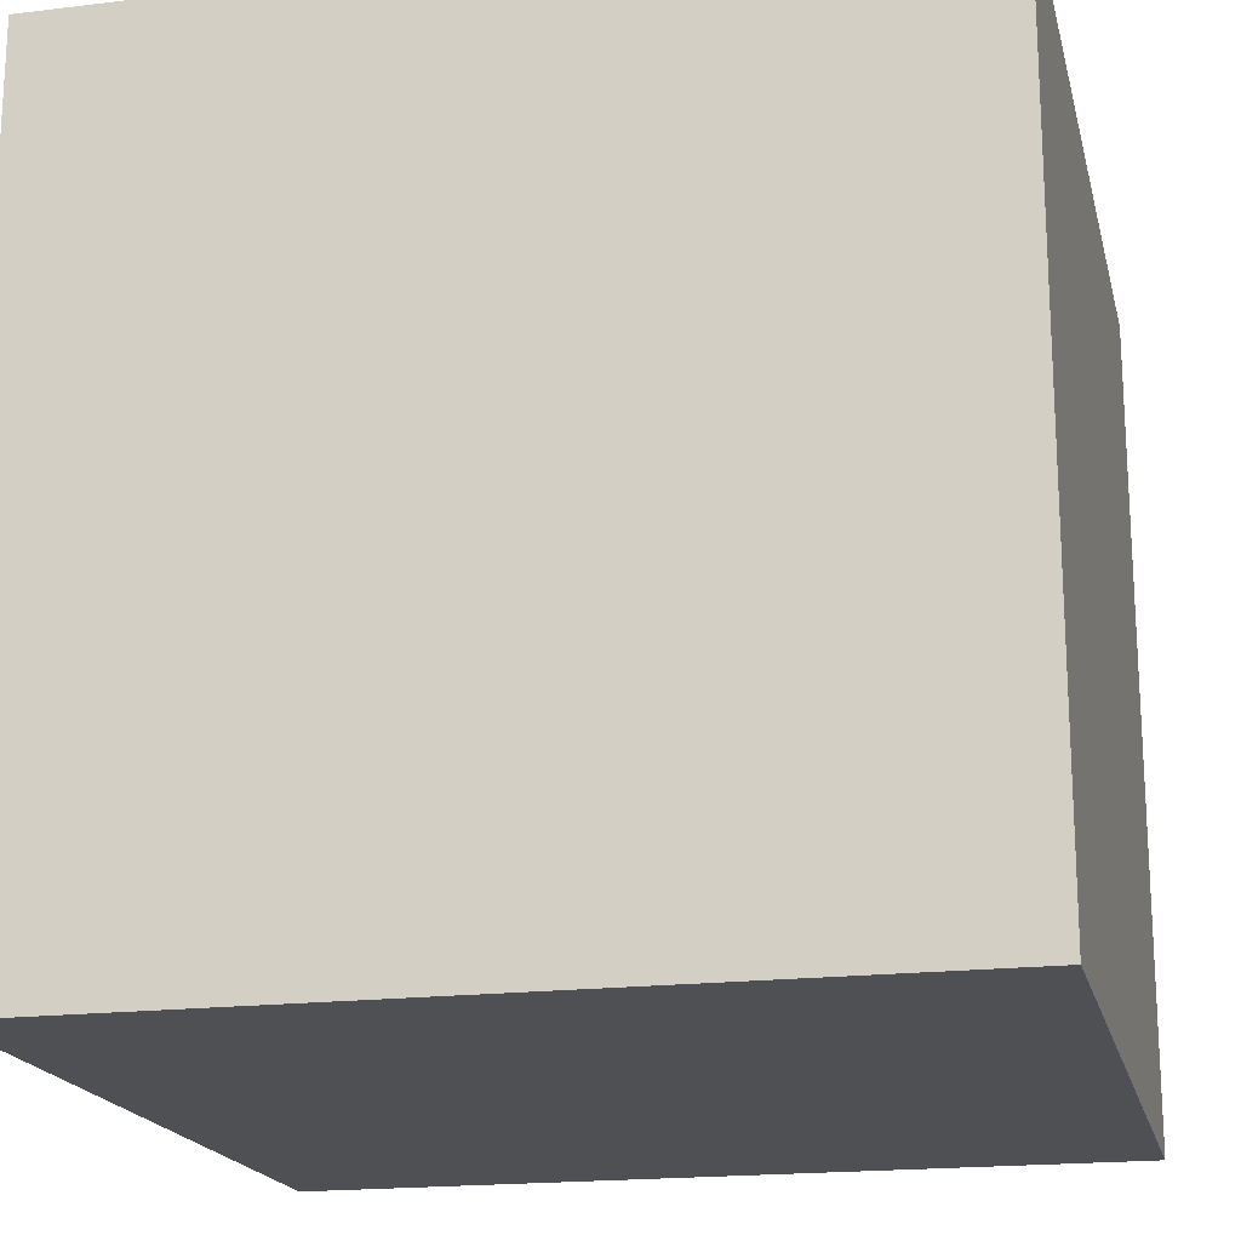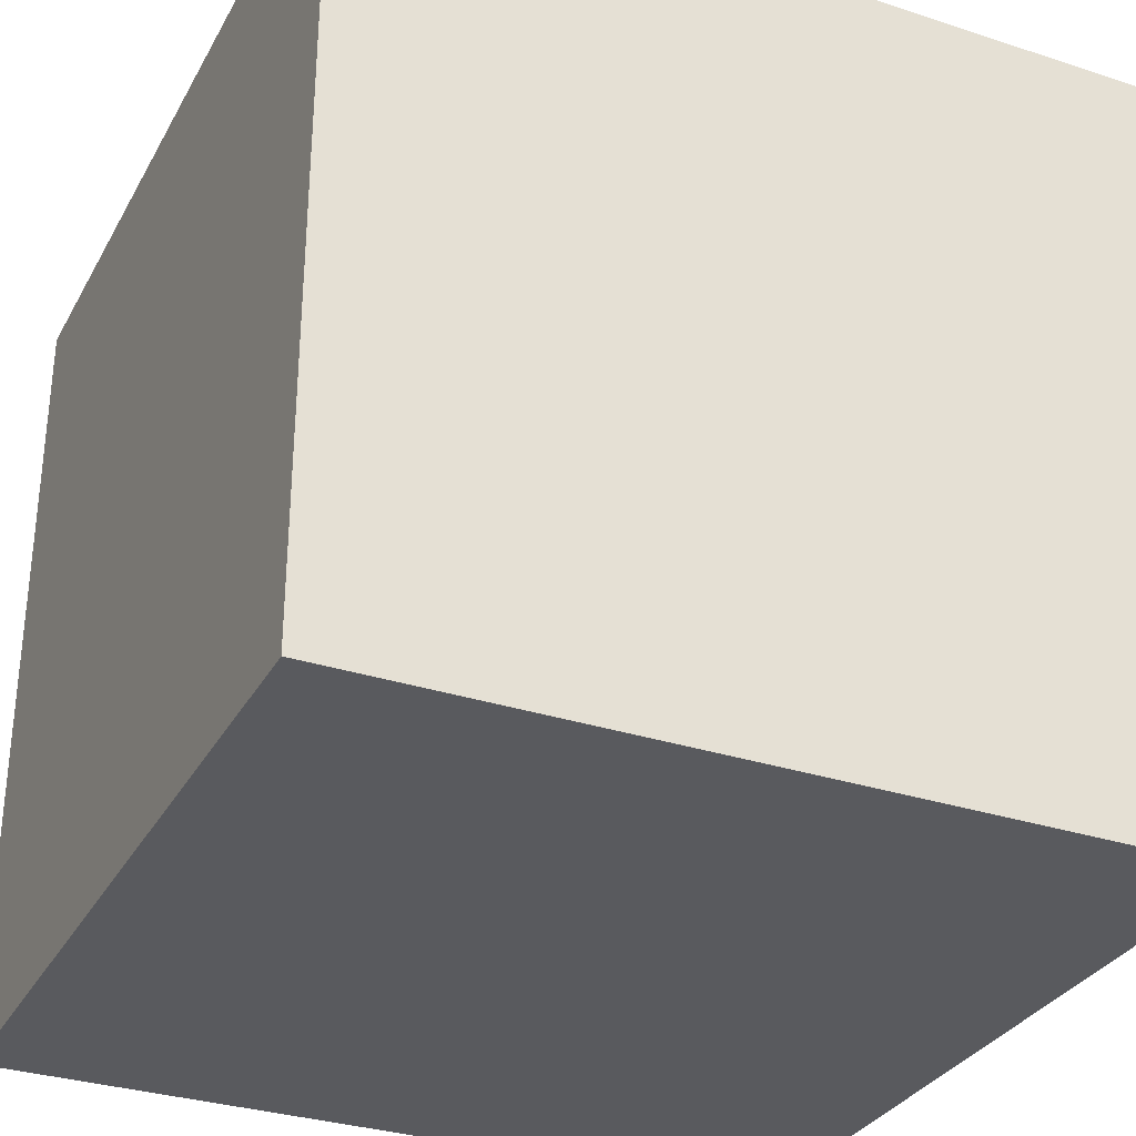
<metadata>
{"format":"obj","ext":"obj","renderer":"f3d","projection":"perspective","resolution":1024,"background":"white","views":[{"elev":-18.8,"azim":13.0,"up":"+Y"},{"elev":-31.8,"azim":-114.7,"up":"+Y"}]}
</metadata>
<code>
g art
v -20 0 20
v -20 0 -20
v -20 1 20
v -20 1 -20
v -20 40 20
v -20 40 -20
v -18 1 9
v -18 1 4
v -18 13 9
v -18 13 4
v -18 15 7
v -18 15 6
v -18 16 7
v -18 16 6
v -18 19 7
v -18 19 6
v -18 20 7
v -18 20 6
v -17 14 7
v -17 14 6
v -17 15 7
v -17 15 6
v -16 13 7
v -16 13 6
v -16 14 7
v -16 14 6
v -15 19 7
v -15 19 6
v -15 20 7
v -15 20 6
v -14 1 -7
v -14 1 -15
v -14 5 -7
v -14 5 -15
v -14 7 -7
v -14 7 -15
v 9 3 -7
v 9 3 -15
v 9 5 -7
v 9 5 -15
v 11 1 -7
v 11 1 -15
v 11 3 -7
v 11 3 -15
v 11 16 7
v 11 16 6
v 11 19 7
v 11 19 6
v 12 1 9
v 12 1 4
v 12 13 9
v 12 13 4
v 12 15 7
v 12 15 6
v 12 16 7
v 12 16 6
v 12 19 7
v 12 19 6
v 12 20 7
v 12 20 6
v 13 14 7
v 13 14 6
v 13 15 7
v 13 15 6
v 14 13 7
v 14 13 6
v 14 14 7
v 14 14 6
v 16 19 7
v 16 19 6
v 16 20 7
v 16 20 6
v 19 1 19
v 19 1 -19
v 19 16 7
v 19 16 6
v 19 19 7
v 19 19 6
v 19 39 19
v 19 39 -19
v -19 1 19
v -19 1 -19
v -19 16 7
v -19 16 6
v -19 19 7
v -19 19 6
v -19 39 19
v -19 39 -19
v -16 19 7
v -16 19 6
v -16 20 7
v -16 20 6
v -14 13 7
v -14 13 6
v -14 14 7
v -14 14 6
v -13 14 7
v -13 14 6
v -13 15 7
v -13 15 6
v -12 1 9
v -12 1 4
v -12 13 9
v -12 13 4
v -12 15 7
v -12 15 6
v -12 16 7
v -12 16 6
v -12 19 7
v -12 19 6
v -12 20 7
v -12 20 6
v -11 1 -7
v -11 1 -15
v -11 3 -7
v -11 3 -15
v -11 16 7
v -11 16 6
v -11 19 7
v -11 19 6
v -9 3 -7
v -9 3 -15
v -9 5 -7
v -9 5 -15
v 14 1 -7
v 14 1 -15
v 14 5 -7
v 14 5 -15
v 14 7 -7
v 14 7 -15
v 15 19 7
v 15 19 6
v 15 20 7
v 15 20 6
v 16 13 7
v 16 13 6
v 16 14 7
v 16 14 6
v 17 14 7
v 17 14 6
v 17 15 7
v 17 15 6
v 18 1 9
v 18 1 4
v 18 13 9
v 18 13 4
v 18 15 7
v 18 15 6
v 18 16 7
v 18 16 6
v 18 19 7
v 18 19 6
v 18 20 7
v 18 20 6
v 20 0 20
v 20 0 -20
v 20 1 20
v 20 1 -20
v 20 40 20
v 20 40 -20
v -20 0 20
v -20 1 20
v -20 40 20
v 20 0 20
v 20 1 20
v 20 40 20
v -18 1 9
v -18 13 9
v -12 1 9
v -12 13 9
v 12 1 9
v 12 13 9
v 18 1 9
v 18 13 9
v -19 16 7
v -19 19 7
v -18 15 7
v -18 16 7
v -18 19 7
v -18 20 7
v -17 14 7
v -17 15 7
v -16 13 7
v -16 14 7
v -16 19 7
v -16 20 7
v -15 19 7
v -15 20 7
v -14 13 7
v -14 14 7
v -13 14 7
v -13 15 7
v -12 15 7
v -12 16 7
v -12 19 7
v -12 20 7
v -11 16 7
v -11 19 7
v 11 16 7
v 11 19 7
v 12 15 7
v 12 16 7
v 12 19 7
v 12 20 7
v 13 14 7
v 13 15 7
v 14 13 7
v 14 14 7
v 15 19 7
v 15 20 7
v 16 13 7
v 16 14 7
v 16 19 7
v 16 20 7
v 17 14 7
v 17 15 7
v 18 15 7
v 18 16 7
v 18 19 7
v 18 20 7
v 19 16 7
v 19 19 7
v -14 1 -7
v -14 5 -7
v -14 7 -7
v -11 1 -7
v -11 3 -7
v -9 3 -7
v -9 5 -7
v 9 3 -7
v 9 5 -7
v 11 1 -7
v 11 3 -7
v 14 1 -7
v 14 5 -7
v 14 7 -7
v -19 1 -19
v -19 39 -19
v -16 17 -19
v -16 20 -19
v -15 17 -19
v -15 20 -19
v -15 26 -19
v -14 20 -19
v -14 26 -19
v -14 30 -19
v -13 26 -19
v -13 27 -19
v -13 29 -19
v -13 30 -19
v -12 25 -19
v -12 27 -19
v -12 29 -19
v -11 24 -19
v -11 25 -19
v -11 27 -19
v -10 24 -19
v -10 25 -19
v -10 27 -19
v -9 25 -19
v -9 27 -19
v -9 29 -19
v -8 29 -19
v -8 30 -19
v -7 21 -19
v -7 27 -19
v -7 30 -19
v -6 17 -19
v -6 21 -19
v -6 27 -19
v -5 17 -19
v -5 21 -19
v -5 22 -19
v -5 25 -19
v -4 20 -19
v -4 22 -19
v -4 25 -19
v -4 27 -19
v -3 18 -19
v -3 20 -19
v -3 22 -19
v -3 25 -19
v -3 27 -19
v -3 29 -19
v -2 17 -19
v -2 18 -19
v -2 20 -19
v -2 27 -19
v -2 29 -19
v -2 30 -19
v 2 17 -19
v 2 18 -19
v 2 20 -19
v 2 27 -19
v 2 29 -19
v 2 30 -19
v 3 18 -19
v 3 20 -19
v 3 22 -19
v 3 25 -19
v 3 27 -19
v 3 29 -19
v 4 20 -19
v 4 22 -19
v 4 25 -19
v 4 27 -19
v 5 17 -19
v 5 21 -19
v 5 22 -19
v 5 25 -19
v 6 17 -19
v 6 21 -19
v 6 27 -19
v 7 21 -19
v 7 27 -19
v 7 30 -19
v 8 29 -19
v 8 30 -19
v 9 25 -19
v 9 27 -19
v 9 29 -19
v 10 24 -19
v 10 25 -19
v 10 27 -19
v 11 24 -19
v 11 25 -19
v 11 27 -19
v 12 25 -19
v 12 27 -19
v 12 29 -19
v 13 26 -19
v 13 27 -19
v 13 29 -19
v 13 30 -19
v 14 20 -19
v 14 26 -19
v 14 30 -19
v 15 17 -19
v 15 20 -19
v 15 26 -19
v 16 17 -19
v 16 20 -19
v 19 1 -19
v 19 39 -19
v -19 1 19
v -19 39 19
v 19 1 19
v 19 39 19
v -19 16 6
v -19 19 6
v -18 15 6
v -18 16 6
v -18 19 6
v -18 20 6
v -17 14 6
v -17 15 6
v -16 13 6
v -16 14 6
v -16 19 6
v -16 20 6
v -15 19 6
v -15 20 6
v -14 13 6
v -14 14 6
v -13 14 6
v -13 15 6
v -12 15 6
v -12 16 6
v -12 19 6
v -12 20 6
v -11 16 6
v -11 19 6
v 11 16 6
v 11 19 6
v 12 15 6
v 12 16 6
v 12 19 6
v 12 20 6
v 13 14 6
v 13 15 6
v 14 13 6
v 14 14 6
v 15 19 6
v 15 20 6
v 16 13 6
v 16 14 6
v 16 19 6
v 16 20 6
v 17 14 6
v 17 15 6
v 18 15 6
v 18 16 6
v 18 19 6
v 18 20 6
v 19 16 6
v 19 19 6
v -18 1 4
v -18 13 4
v -12 1 4
v -12 13 4
v 12 1 4
v 12 13 4
v 18 1 4
v 18 13 4
v -14 1 -15
v -14 5 -15
v -14 7 -15
v -11 1 -15
v -11 3 -15
v -9 3 -15
v -9 5 -15
v 9 3 -15
v 9 5 -15
v 11 1 -15
v 11 3 -15
v 14 1 -15
v 14 5 -15
v 14 7 -15
v -20 0 -20
v -20 1 -20
v -20 40 -20
v -16 17 -20
v -16 20 -20
v -15 17 -20
v -15 20 -20
v -15 26 -20
v -14 20 -20
v -14 26 -20
v -14 30 -20
v -13 26 -20
v -13 27 -20
v -13 29 -20
v -13 30 -20
v -12 25 -20
v -12 27 -20
v -12 29 -20
v -11 24 -20
v -11 25 -20
v -11 27 -20
v -10 24 -20
v -10 25 -20
v -10 27 -20
v -9 25 -20
v -9 27 -20
v -9 29 -20
v -8 29 -20
v -8 30 -20
v -7 21 -20
v -7 27 -20
v -7 30 -20
v -6 17 -20
v -6 21 -20
v -6 27 -20
v -5 17 -20
v -5 21 -20
v -5 22 -20
v -5 25 -20
v -4 20 -20
v -4 22 -20
v -4 25 -20
v -4 27 -20
v -3 18 -20
v -3 20 -20
v -3 22 -20
v -3 25 -20
v -3 27 -20
v -3 29 -20
v -2 17 -20
v -2 18 -20
v -2 20 -20
v -2 27 -20
v -2 29 -20
v -2 30 -20
v 2 17 -20
v 2 18 -20
v 2 20 -20
v 2 27 -20
v 2 29 -20
v 2 30 -20
v 3 18 -20
v 3 20 -20
v 3 22 -20
v 3 25 -20
v 3 27 -20
v 3 29 -20
v 4 20 -20
v 4 22 -20
v 4 25 -20
v 4 27 -20
v 5 17 -20
v 5 21 -20
v 5 22 -20
v 5 25 -20
v 6 17 -20
v 6 21 -20
v 6 27 -20
v 7 21 -20
v 7 27 -20
v 7 30 -20
v 8 29 -20
v 8 30 -20
v 9 25 -20
v 9 27 -20
v 9 29 -20
v 10 24 -20
v 10 25 -20
v 10 27 -20
v 11 24 -20
v 11 25 -20
v 11 27 -20
v 12 25 -20
v 12 27 -20
v 12 29 -20
v 13 26 -20
v 13 27 -20
v 13 29 -20
v 13 30 -20
v 14 20 -20
v 14 26 -20
v 14 30 -20
v 15 17 -20
v 15 20 -20
v 15 26 -20
v 16 17 -20
v 16 20 -20
v 20 0 -20
v 20 1 -20
v 20 40 -20
v -20 0 20
v 20 0 20
v -20 0 -20
v 20 0 -20
v -11 3 -7
v -9 3 -7
v 9 3 -7
v 11 3 -7
v -11 3 -15
v -9 3 -15
v 9 3 -15
v 11 3 -15
v -9 5 -7
v 9 5 -7
v -9 5 -15
v 9 5 -15
v -17 14 7
v -16 14 7
v -14 14 7
v -13 14 7
v 13 14 7
v 14 14 7
v 16 14 7
v 17 14 7
v -17 14 6
v -16 14 6
v -14 14 6
v -13 14 6
v 13 14 6
v 14 14 6
v 16 14 6
v 17 14 6
v -18 15 7
v -17 15 7
v -13 15 7
v -12 15 7
v 12 15 7
v 13 15 7
v 17 15 7
v 18 15 7
v -18 15 6
v -17 15 6
v -13 15 6
v -12 15 6
v 12 15 6
v 13 15 6
v 17 15 6
v 18 15 6
v -19 16 7
v -18 16 7
v -12 16 7
v -11 16 7
v 11 16 7
v 12 16 7
v 18 16 7
v 19 16 7
v -19 16 6
v -18 16 6
v -12 16 6
v -11 16 6
v 11 16 6
v 12 16 6
v 18 16 6
v 19 16 6
v -19 39 19
v 19 39 19
v -19 39 -19
v 19 39 -19
v -19 1 19
v 19 1 19
v -18 1 9
v -12 1 9
v 12 1 9
v 18 1 9
v -18 1 4
v -12 1 4
v 12 1 4
v 18 1 4
v -14 1 -7
v -11 1 -7
v 11 1 -7
v 14 1 -7
v -14 1 -15
v -11 1 -15
v 11 1 -15
v 14 1 -15
v -19 1 -19
v 19 1 -19
v -14 7 -7
v 14 7 -7
v -14 7 -15
v 14 7 -15
v -18 13 9
v -12 13 9
v 12 13 9
v 18 13 9
v -16 13 7
v -14 13 7
v 14 13 7
v 16 13 7
v -16 13 6
v -14 13 6
v 14 13 6
v 16 13 6
v -18 13 4
v -12 13 4
v 12 13 4
v 18 13 4
v -19 19 7
v -18 19 7
v -16 19 7
v -15 19 7
v -12 19 7
v -11 19 7
v 11 19 7
v 12 19 7
v 15 19 7
v 16 19 7
v 18 19 7
v 19 19 7
v -19 19 6
v -18 19 6
v -16 19 6
v -15 19 6
v -12 19 6
v -11 19 6
v 11 19 6
v 12 19 6
v 15 19 6
v 16 19 6
v 18 19 6
v 19 19 6
v -18 20 7
v -16 20 7
v -15 20 7
v -12 20 7
v 12 20 7
v 15 20 7
v 16 20 7
v 18 20 7
v -18 20 6
v -16 20 6
v -15 20 6
v -12 20 6
v 12 20 6
v 15 20 6
v 16 20 6
v 18 20 6
v -20 40 20
v 20 40 20
v -20 40 -20
v 20 40 -20
f 3 2 1
f 4 2 3
f 5 4 3
f 6 4 5
f 9 8 7
f 10 8 9
f 13 12 11
f 14 12 13
f 17 16 15
f 18 16 17
f 21 20 19
f 22 20 21
f 25 24 23
f 26 24 25
f 29 28 27
f 30 28 29
f 33 32 31
f 34 32 33
f 35 34 33
f 36 34 35
f 39 38 37
f 40 38 39
f 43 42 41
f 44 42 43
f 47 46 45
f 48 46 47
f 51 50 49
f 52 50 51
f 55 54 53
f 56 54 55
f 59 58 57
f 60 58 59
f 63 62 61
f 64 62 63
f 67 66 65
f 68 66 67
f 71 70 69
f 72 70 71
f 75 74 73
f 76 74 75
f 77 75 73
f 78 74 76
f 79 77 73
f 79 78 77
f 80 74 78
f 80 78 79
f 81 82 83
f 83 82 84
f 81 83 85
f 84 82 86
f 81 85 87
f 85 86 87
f 86 82 88
f 87 86 88
f 89 90 91
f 91 90 92
f 93 94 95
f 95 94 96
f 97 98 99
f 99 98 100
f 101 102 103
f 103 102 104
f 105 106 107
f 107 106 108
f 109 110 111
f 111 110 112
f 113 114 115
f 115 114 116
f 117 118 119
f 119 118 120
f 121 122 123
f 123 122 124
f 125 126 127
f 127 126 128
f 127 128 129
f 129 128 130
f 131 132 133
f 133 132 134
f 135 136 137
f 137 136 138
f 139 140 141
f 141 140 142
f 143 144 145
f 145 144 146
f 147 148 149
f 149 148 150
f 151 152 153
f 153 152 154
f 155 156 157
f 157 156 158
f 157 158 159
f 159 158 160
f 164 162 161
f 165 163 162
f 165 162 164
f 166 163 165
f 169 168 167
f 170 168 169
f 173 172 171
f 174 172 173
f 178 176 175
f 179 176 178
f 182 178 177
f 182 180 179
f 182 179 178
f 184 182 181
f 185 180 182
f 185 182 184
f 186 180 185
f 187 184 183
f 187 185 184
f 189 187 183
f 189 188 187
f 190 188 189
f 191 188 190
f 192 188 191
f 193 188 192
f 194 188 193
f 195 188 194
f 196 188 195
f 197 195 194
f 198 195 197
f 202 200 199
f 203 200 202
f 206 203 202
f 206 204 203
f 206 202 201
f 208 206 205
f 209 204 206
f 209 208 207
f 209 206 208
f 210 204 209
f 211 209 207
f 212 209 211
f 213 209 212
f 215 214 213
f 215 213 212
f 216 214 215
f 217 214 216
f 218 214 217
f 219 214 218
f 220 214 219
f 221 219 218
f 222 219 221
f 226 224 223
f 227 224 226
f 228 224 227
f 229 225 224
f 229 224 228
f 231 225 229
f 233 231 230
f 234 233 232
f 235 225 231
f 235 233 234
f 235 231 233
f 236 225 235
f 239 238 237
f 240 238 239
f 241 239 237
f 241 240 239
f 242 238 240
f 242 240 241
f 243 238 242
f 244 242 241
f 244 243 242
f 245 238 243
f 245 243 244
f 246 238 245
f 247 245 244
f 247 246 245
f 248 246 247
f 249 246 248
f 250 238 246
f 250 246 249
f 251 247 244
f 251 248 247
f 252 249 248
f 252 248 251
f 253 250 249
f 253 249 252
f 254 251 244
f 255 252 251
f 255 251 254
f 256 253 252
f 256 252 255
f 257 254 244
f 257 255 254
f 258 256 255
f 258 255 257
f 259 253 256
f 259 256 258
f 260 258 257
f 260 259 258
f 261 253 259
f 261 259 260
f 262 250 253
f 262 253 261
f 263 262 261
f 263 250 262
f 264 238 250
f 264 250 263
f 265 261 260
f 265 260 257
f 265 257 244
f 266 263 261
f 266 261 265
f 266 264 263
f 267 238 264
f 267 264 266
f 268 241 237
f 268 244 241
f 268 265 244
f 269 266 265
f 269 265 268
f 270 267 266
f 270 266 269
f 271 269 268
f 271 268 237
f 272 270 269
f 272 269 271
f 273 270 272
f 274 270 273
f 275 272 271
f 275 273 272
f 276 274 273
f 276 273 275
f 277 270 274
f 277 274 276
f 278 267 270
f 278 270 277
f 279 275 271
f 280 276 275
f 280 275 279
f 281 277 276
f 281 276 280
f 282 278 277
f 282 277 281
f 283 267 278
f 283 278 282
f 284 267 283
f 285 271 237
f 285 279 271
f 286 280 279
f 286 279 285
f 287 282 281
f 287 280 286
f 287 281 280
f 287 283 282
f 288 284 283
f 288 283 287
f 289 267 284
f 289 284 288
f 290 238 267
f 290 267 289
f 291 285 237
f 291 286 285
f 292 289 288
f 292 286 291
f 292 288 287
f 292 287 286
f 293 289 292
f 294 289 293
f 295 290 289
f 295 289 294
f 296 238 290
f 296 290 295
f 297 292 291
f 297 293 292
f 298 294 293
f 298 293 297
f 299 294 298
f 300 294 299
f 301 295 294
f 301 294 300
f 302 296 295
f 302 295 301
f 303 298 297
f 303 299 298
f 304 300 299
f 304 299 303
f 305 301 300
f 305 300 304
f 306 302 301
f 306 301 305
f 307 291 237
f 307 303 297
f 307 297 291
f 307 304 303
f 308 304 307
f 309 305 304
f 309 304 308
f 310 306 305
f 310 305 309
f 311 308 307
f 311 307 237
f 312 309 308
f 312 308 311
f 312 310 309
f 313 302 306
f 313 310 312
f 313 306 310
f 314 312 311
f 314 313 312
f 315 302 313
f 315 313 314
f 316 296 302
f 316 302 315
f 316 238 296
f 317 316 315
f 318 238 316
f 318 316 317
f 319 315 314
f 320 317 315
f 320 315 319
f 321 318 317
f 321 317 320
f 322 319 314
f 323 320 319
f 323 319 322
f 324 321 320
f 324 320 323
f 325 322 314
f 325 323 322
f 326 324 323
f 326 323 325
f 327 321 324
f 327 324 326
f 328 326 325
f 328 327 326
f 329 321 327
f 329 327 328
f 330 318 321
f 330 321 329
f 331 329 328
f 332 330 329
f 332 329 331
f 333 318 330
f 333 330 332
f 334 238 318
f 334 318 333
f 335 314 311
f 335 328 325
f 335 325 314
f 335 331 328
f 336 333 332
f 336 331 335
f 336 332 331
f 336 334 333
f 337 238 334
f 337 334 336
f 338 311 237
f 338 335 311
f 339 336 335
f 339 335 338
f 340 337 336
f 340 336 339
f 341 338 237
f 341 339 338
f 342 340 339
f 342 339 341
f 343 341 237
f 343 342 341
f 344 337 340
f 344 342 343
f 344 238 337
f 344 340 342
f 345 346 347
f 347 346 348
f 349 350 352
f 352 350 353
f 351 352 356
f 353 354 356
f 352 353 356
f 355 356 358
f 356 354 359
f 358 356 359
f 359 354 360
f 357 358 361
f 358 359 361
f 357 361 363
f 361 362 363
f 363 362 364
f 364 362 365
f 365 362 366
f 366 362 367
f 367 362 368
f 368 362 369
f 369 362 370
f 368 369 371
f 371 369 372
f 373 374 376
f 376 374 377
f 376 377 380
f 377 378 380
f 375 376 380
f 379 380 382
f 380 378 383
f 381 382 383
f 382 380 383
f 383 378 384
f 381 383 385
f 385 383 386
f 386 383 387
f 387 388 389
f 386 387 389
f 389 388 390
f 390 388 391
f 391 388 392
f 392 388 393
f 393 388 394
f 392 393 395
f 395 393 396
f 397 398 399
f 399 398 400
f 401 402 403
f 403 402 404
f 405 406 408
f 408 406 409
f 409 406 410
f 406 407 411
f 410 406 411
f 411 407 413
f 412 413 415
f 414 415 416
f 413 407 417
f 416 415 417
f 415 413 417
f 417 407 418
f 420 421 422
f 422 421 423
f 420 422 424
f 422 423 424
f 423 421 425
f 424 423 425
f 425 421 426
f 424 425 427
f 425 426 427
f 426 421 428
f 427 426 428
f 428 421 429
f 427 428 430
f 428 429 430
f 430 429 431
f 431 429 432
f 429 421 433
f 432 429 433
f 427 430 434
f 430 431 434
f 431 432 435
f 434 431 435
f 432 433 436
f 435 432 436
f 427 434 437
f 434 435 438
f 437 434 438
f 435 436 439
f 438 435 439
f 427 437 440
f 437 438 440
f 438 439 441
f 440 438 441
f 439 436 442
f 441 439 442
f 440 441 443
f 441 442 443
f 442 436 444
f 443 442 444
f 436 433 445
f 444 436 445
f 444 445 446
f 445 433 446
f 433 421 447
f 446 433 447
f 443 444 448
f 440 443 448
f 427 440 448
f 444 446 449
f 448 444 449
f 446 447 449
f 447 421 450
f 449 447 450
f 420 424 451
f 424 427 451
f 427 448 451
f 448 449 452
f 451 448 452
f 449 450 453
f 452 449 453
f 451 452 454
f 420 451 454
f 452 453 455
f 454 452 455
f 455 453 456
f 456 453 457
f 454 455 458
f 455 456 458
f 456 457 459
f 458 456 459
f 457 453 460
f 459 457 460
f 453 450 461
f 460 453 461
f 454 458 462
f 458 459 463
f 462 458 463
f 459 460 464
f 463 459 464
f 460 461 465
f 464 460 465
f 461 450 466
f 465 461 466
f 466 450 467
f 420 454 468
f 454 462 468
f 462 463 469
f 468 462 469
f 464 465 470
f 469 463 470
f 463 464 470
f 465 466 470
f 466 467 471
f 470 466 471
f 467 450 472
f 471 467 472
f 450 421 473
f 472 450 473
f 420 468 474
f 468 469 474
f 471 472 475
f 474 469 475
f 470 471 475
f 469 470 475
f 475 472 476
f 476 472 477
f 472 473 478
f 477 472 478
f 473 421 479
f 478 473 479
f 474 475 480
f 475 476 480
f 476 477 481
f 480 476 481
f 481 477 482
f 482 477 483
f 477 478 484
f 483 477 484
f 478 479 485
f 484 478 485
f 480 481 486
f 481 482 486
f 482 483 487
f 486 482 487
f 483 484 488
f 487 483 488
f 484 485 489
f 488 484 489
f 420 474 490
f 480 486 490
f 474 480 490
f 486 487 490
f 490 487 491
f 487 488 492
f 491 487 492
f 488 489 493
f 492 488 493
f 490 491 494
f 420 490 494
f 491 492 495
f 494 491 495
f 492 493 495
f 489 485 496
f 495 493 496
f 493 489 496
f 494 495 497
f 495 496 497
f 496 485 498
f 497 496 498
f 485 479 499
f 498 485 499
f 479 421 499
f 498 499 500
f 499 421 501
f 500 499 501
f 497 498 502
f 498 500 503
f 502 498 503
f 500 501 504
f 503 500 504
f 497 502 505
f 502 503 506
f 505 502 506
f 503 504 507
f 506 503 507
f 497 505 508
f 505 506 508
f 506 507 509
f 508 506 509
f 507 504 510
f 509 507 510
f 508 509 511
f 509 510 511
f 510 504 512
f 511 510 512
f 504 501 513
f 512 504 513
f 511 512 514
f 512 513 515
f 514 512 515
f 513 501 516
f 515 513 516
f 501 421 517
f 516 501 517
f 494 497 518
f 508 511 518
f 497 508 518
f 511 514 518
f 515 516 519
f 518 514 519
f 514 515 519
f 516 517 519
f 517 421 520
f 519 517 520
f 420 494 521
f 494 518 521
f 518 519 522
f 521 518 522
f 519 520 523
f 522 519 523
f 420 521 524
f 521 522 524
f 522 523 525
f 524 522 525
f 419 420 526
f 420 524 527
f 526 420 527
f 524 525 527
f 525 523 528
f 527 525 528
f 523 520 528
f 520 421 528
f 531 530 529
f 532 530 531
f 537 534 533
f 538 534 537
f 539 536 535
f 540 536 539
f 543 542 541
f 544 542 543
f 553 546 545
f 554 546 553
f 555 548 547
f 556 548 555
f 557 550 549
f 558 550 557
f 559 552 551
f 560 552 559
f 569 562 561
f 570 562 569
f 571 564 563
f 572 564 571
f 573 566 565
f 574 566 573
f 575 568 567
f 576 568 575
f 585 578 577
f 586 578 585
f 587 580 579
f 588 580 587
f 589 582 581
f 590 582 589
f 591 584 583
f 592 584 591
f 595 594 593
f 596 594 595
f 597 598 599
f 599 598 600
f 600 598 601
f 601 598 602
f 597 599 603
f 600 601 604
f 604 601 605
f 602 598 606
f 604 605 607
f 605 606 607
f 603 604 607
f 607 606 608
f 608 606 609
f 609 606 610
f 603 607 611
f 608 609 612
f 612 609 613
f 610 606 614
f 597 603 615
f 613 614 615
f 612 613 615
f 603 611 615
f 611 612 615
f 606 598 616
f 615 614 616
f 614 606 616
f 617 618 619
f 619 618 620
f 621 622 625
f 625 622 626
f 623 624 627
f 627 624 628
f 621 625 629
f 626 622 630
f 623 627 631
f 628 624 632
f 621 629 633
f 629 630 633
f 630 622 634
f 633 630 634
f 631 632 635
f 623 631 635
f 632 624 636
f 635 632 636
f 637 638 649
f 649 638 650
f 639 640 651
f 651 640 652
f 641 642 653
f 653 642 654
f 643 644 655
f 655 644 656
f 645 646 657
f 657 646 658
f 647 648 659
f 659 648 660
f 661 662 669
f 669 662 670
f 663 664 671
f 671 664 672
f 665 666 673
f 673 666 674
f 667 668 675
f 675 668 676
f 677 678 679
f 679 678 680

</code>
